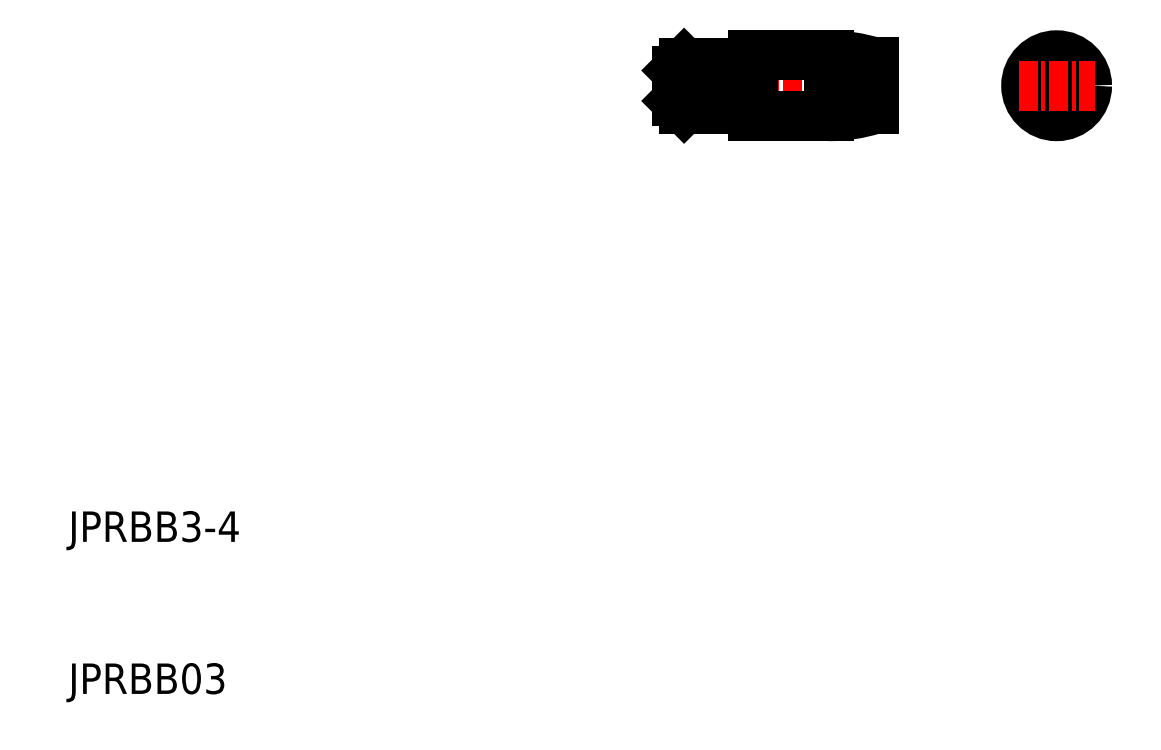
<metadata>
{"format":"dxf","ext":"dxf","renderer":"ezdxf+matplotlib","layout":"modelspace","background":"white","min_lineweight":24,"dpi":150}
</metadata>
<code>
0
SECTION
2
ENTITIES
0
TEXT
8
0
10
10
20
10
30
0
40
2
1
JPRBB03
0
TEXT
8
0
10
10
20
20
30
0
40
2
1
JPRBB3-4
0
LINE
8
CENTER
10
49
20
50
30
0
11
64
21
50
31
0
0
LINE
8
0
10
55
20
48
30
0
11
60
21
48
31
0
0
LINE
8
0
10
55
20
52
30
0
11
60
21
52
31
0
0
LINE
8
0
10
50.5
20
48.5
30
0
11
54.5
21
48.5
31
0
0
LINE
8
0
10
50.5
20
51.5
30
0
11
54.5
21
51.5
31
0
0
LINE
8
0
10
50
20
51
30
0
11
50
21
49
31
0
0
LINE
8
0
10
55
20
52
30
0
11
55
21
48
31
0
0
LINE
8
0
10
60
20
52
30
0
11
60
21
48
31
0
0
LINE
8
0
10
63
20
51.54
30
0
11
63
21
48.46
31
0
0
ARC
8
0
10
60
20
42
30
0
40
10
50
72.54
51
90
0
ARC
8
0
10
60
20
58
30
0
40
10
50
270
51
287.5
0
CIRCLE
8
0
10
75
20
50
30
0
40
1.5
0
LINE
8
CENTER
10
75
20
52.5
30
0
11
75
21
47.5
31
0
0
CIRCLE
8
0
10
75
20
50
30
0
40
2
0
CIRCLE
8
0
10
75
20
50
30
0
40
1.539
0
LINE
8
CENTER
10
72.5
20
50
30
0
11
77.5
21
50
31
0
0
LINE
8
0
10
54.5
20
51.5
30
0
11
54.5
21
48.5
31
0
0
LINE
8
0
10
54.5
20
48.75
30
0
11
55
21
48.75
31
0
0
LINE
8
0
10
54.5
20
51.25
30
0
11
55
21
51.25
31
0
0
LINE
8
0
10
50.5
20
51.5
30
0
11
50.5
21
48.5
31
0
0
LINE
8
0
10
50.5
20
51.5
30
0
11
50
21
51
31
0
0
LINE
8
0
10
50
20
49
30
0
11
50.5
21
48.5
31
0
0
LINE
8
0
10
51.5
20
51.5
30
0
11
51.5
21
48.5
31
0
0
ENDSEC
0
EOF

</code>
